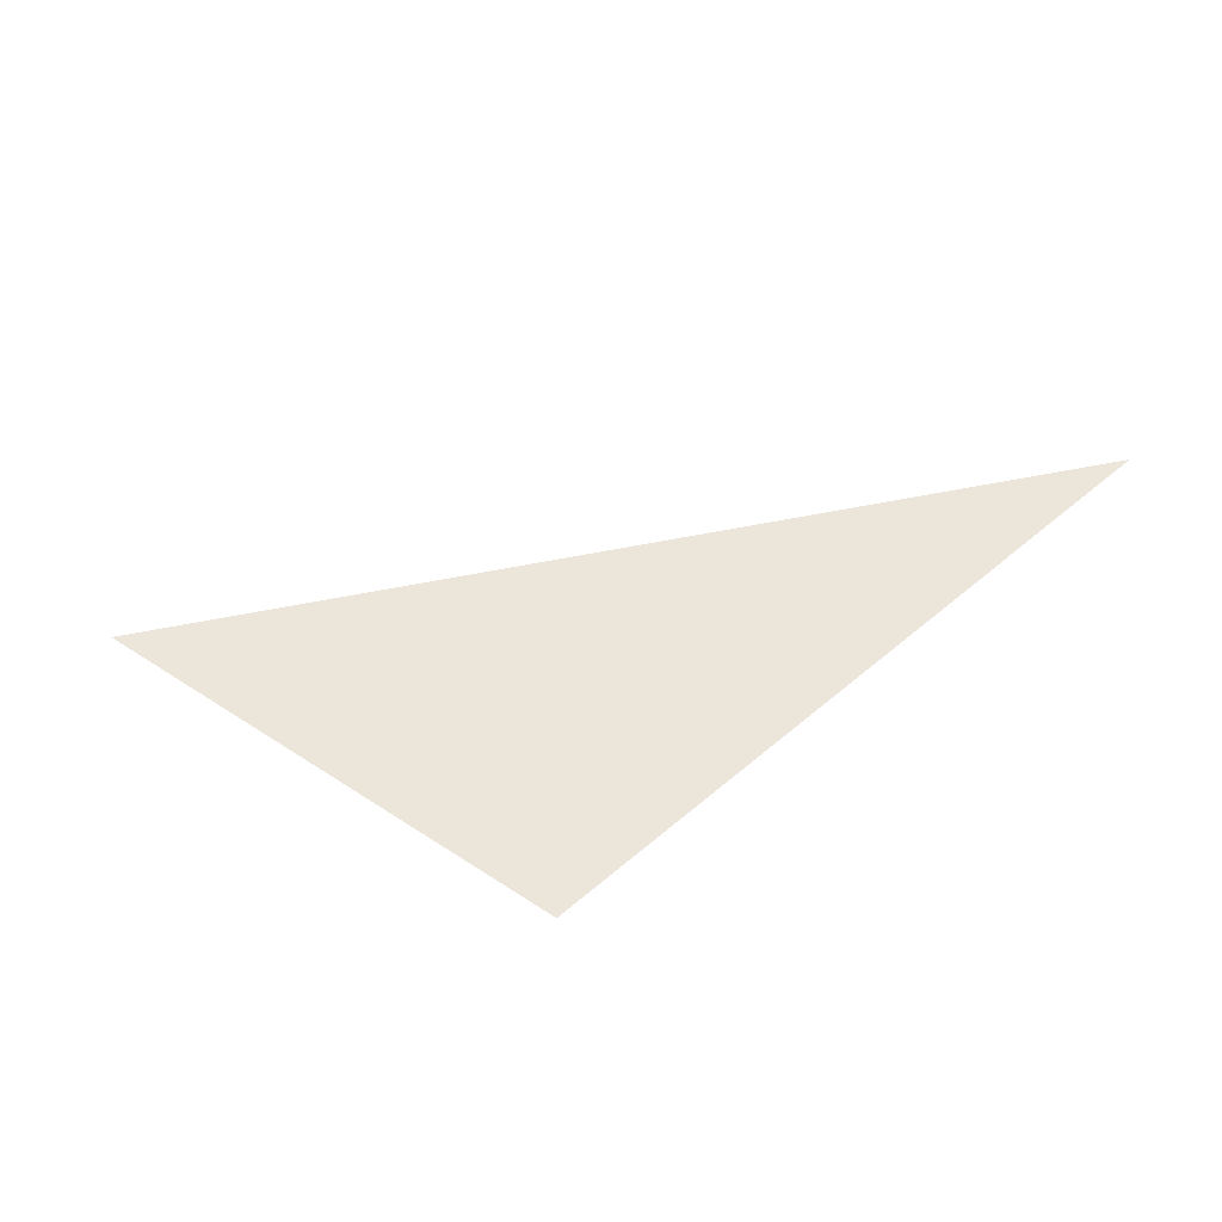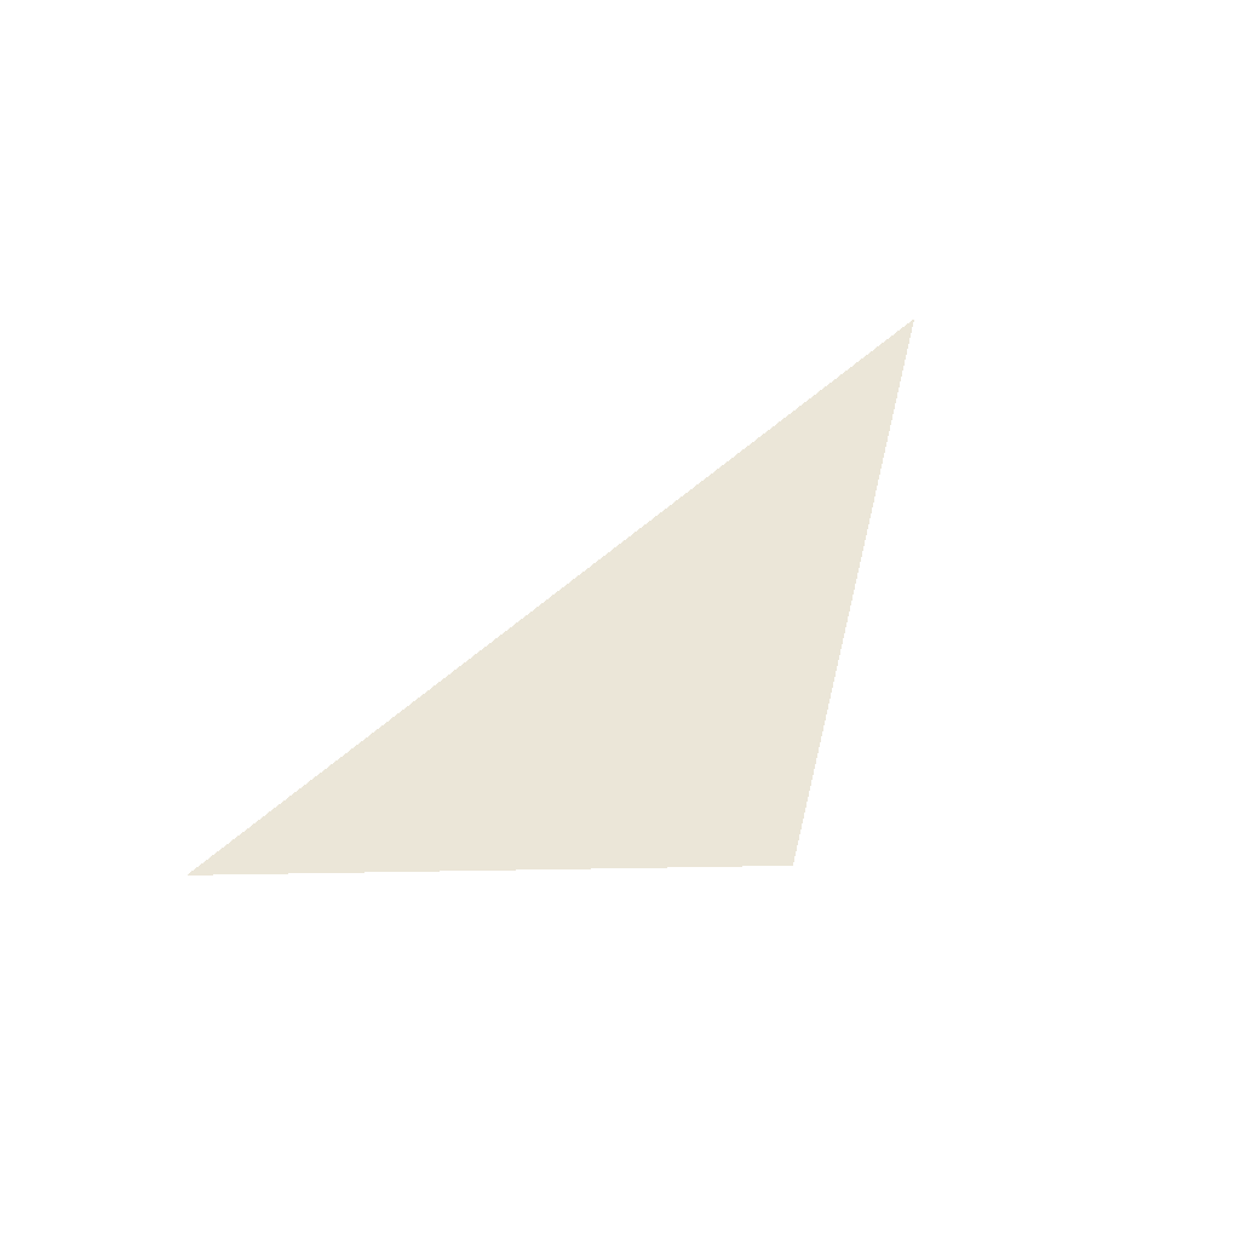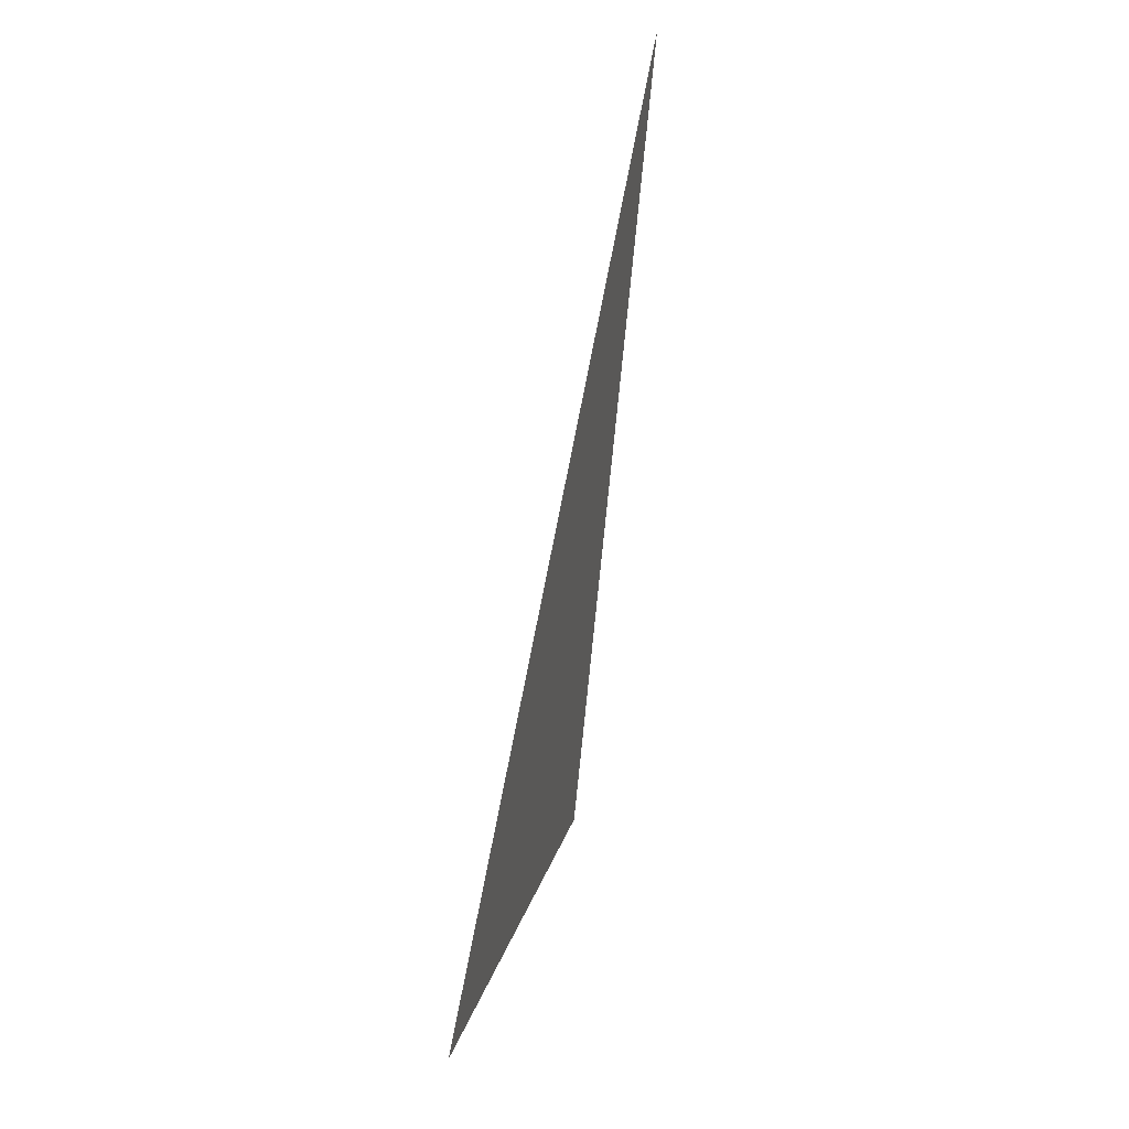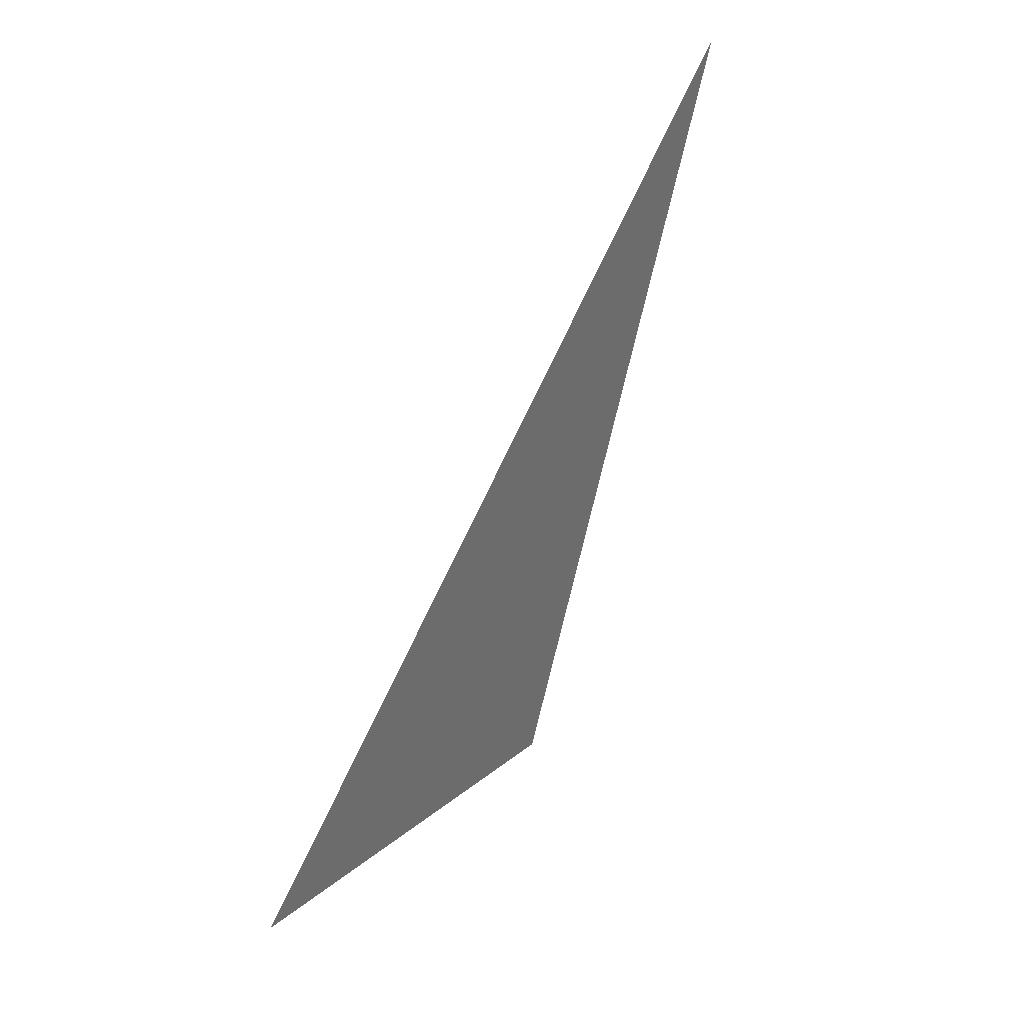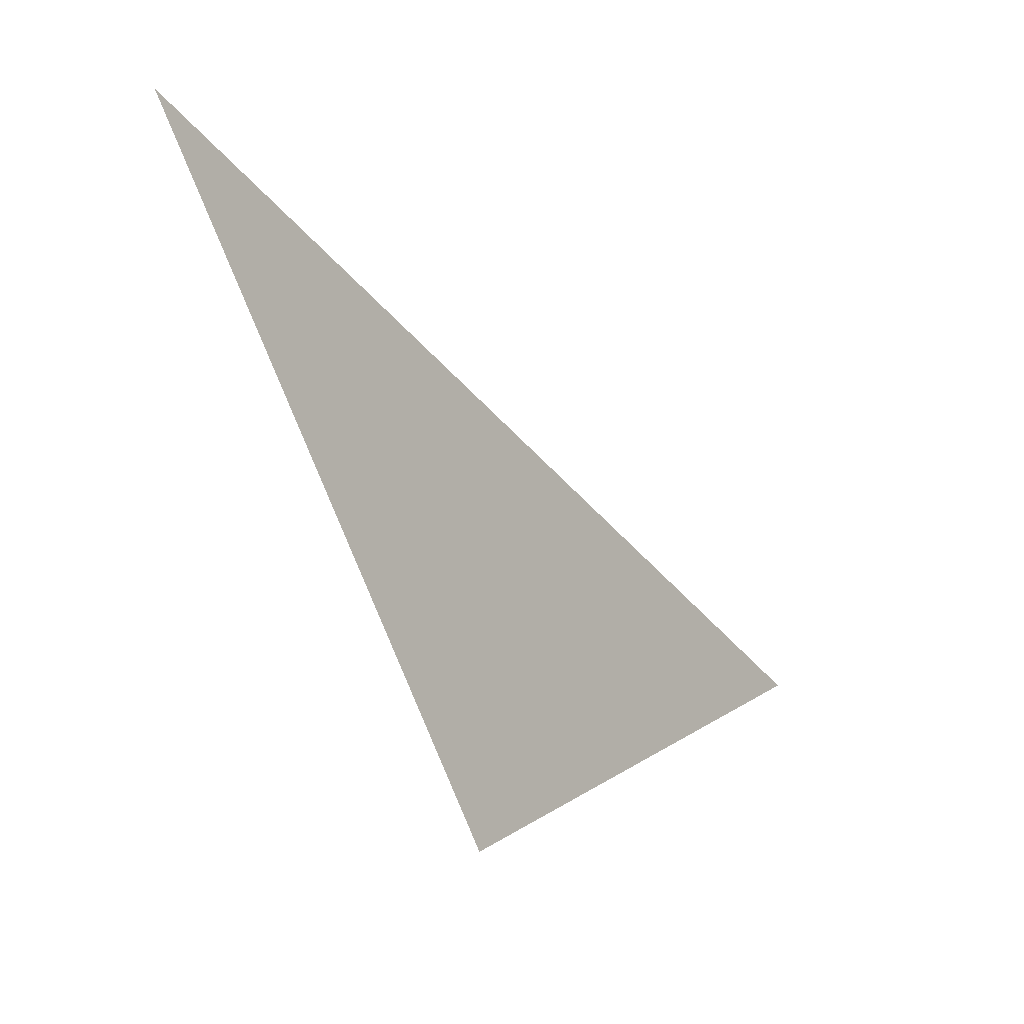
<metadata>
{"format":"obj","ext":"obj","renderer":"f3d","projection":"perspective","resolution":1024,"background":"white","views":[{"elev":57.1,"azim":-163.4,"up":"+Y"},{"elev":46.5,"azim":161.1,"up":"+Y"},{"elev":33.0,"azim":101.4,"up":"+Z"},{"elev":33.5,"azim":117.5,"up":"+Z"},{"elev":-4.9,"azim":-48.7,"up":"+Z"}]}
</metadata>
<code>
v -30.8 0 -285.8
v -58.15 0 -241.8
v 2.835 0 -275
g face_from_component_split_32
f 1 2 3

</code>
